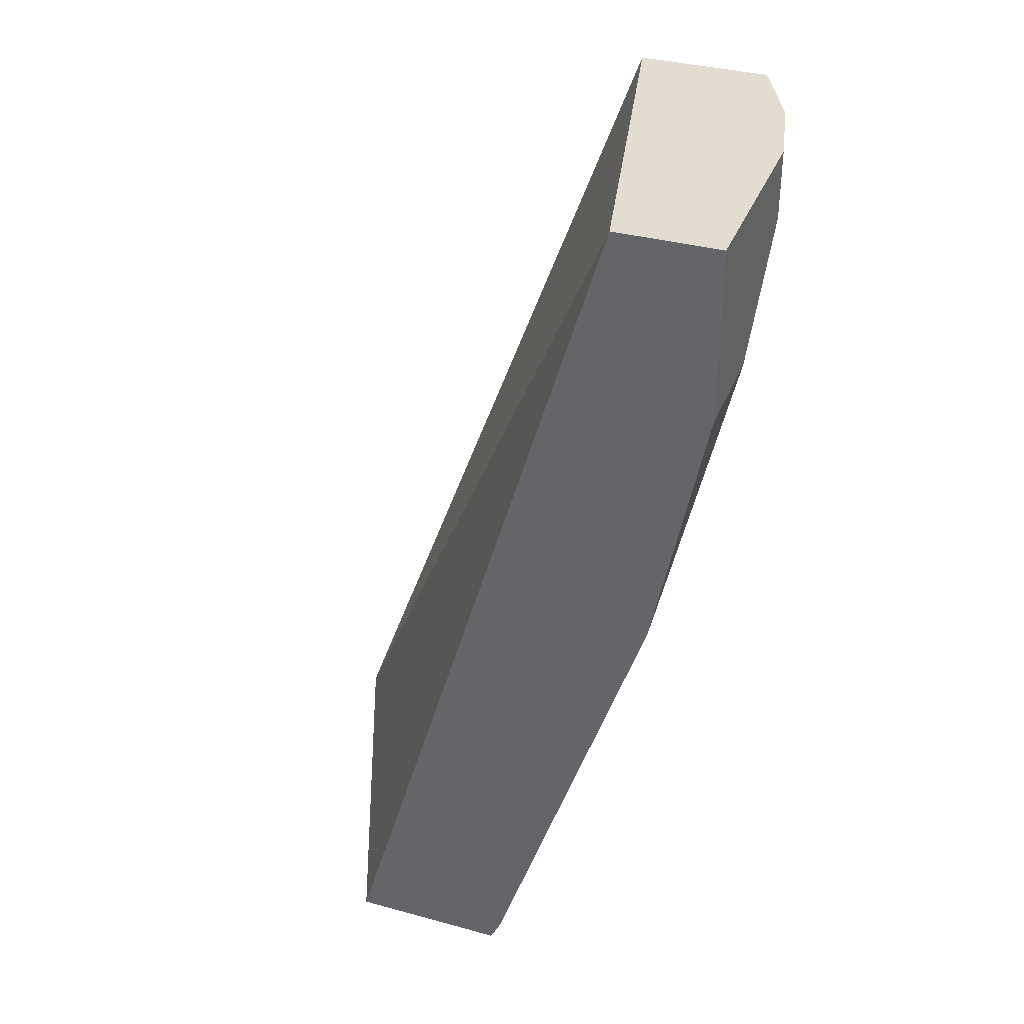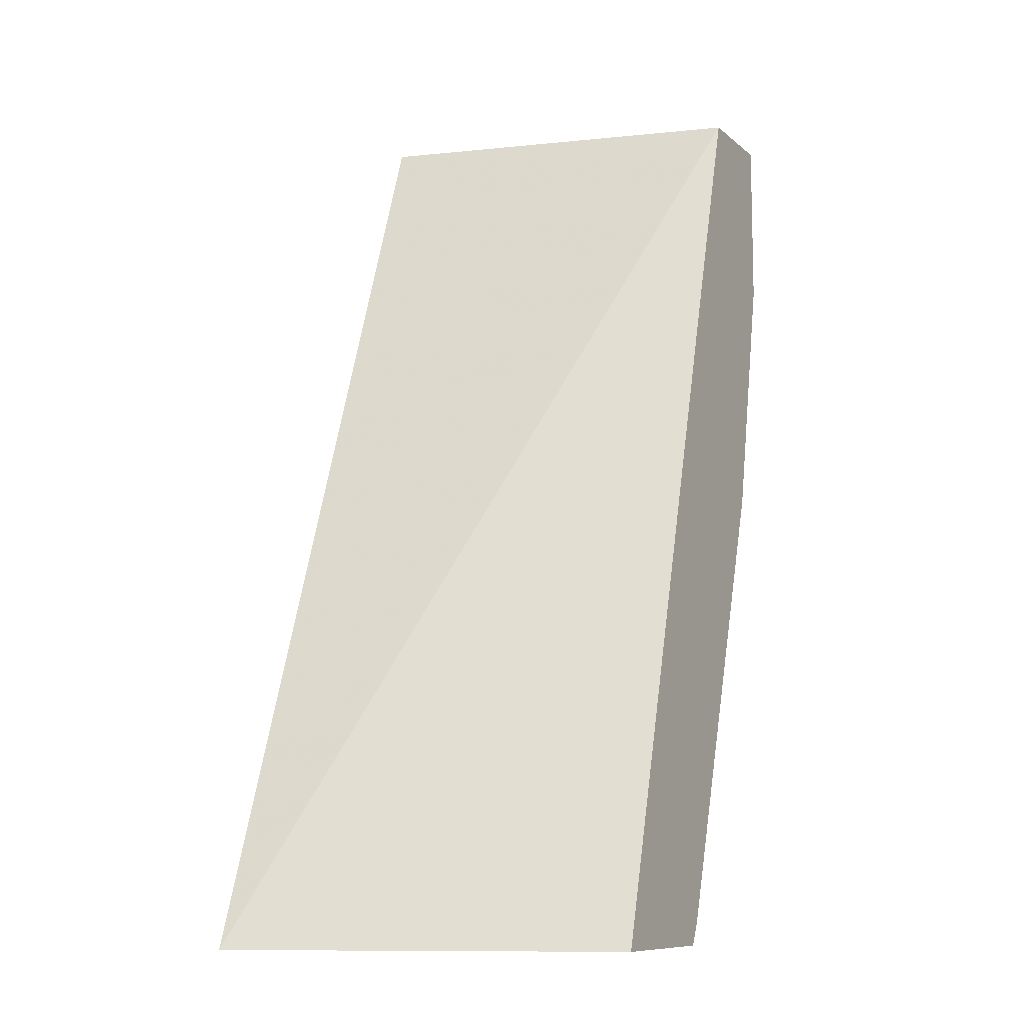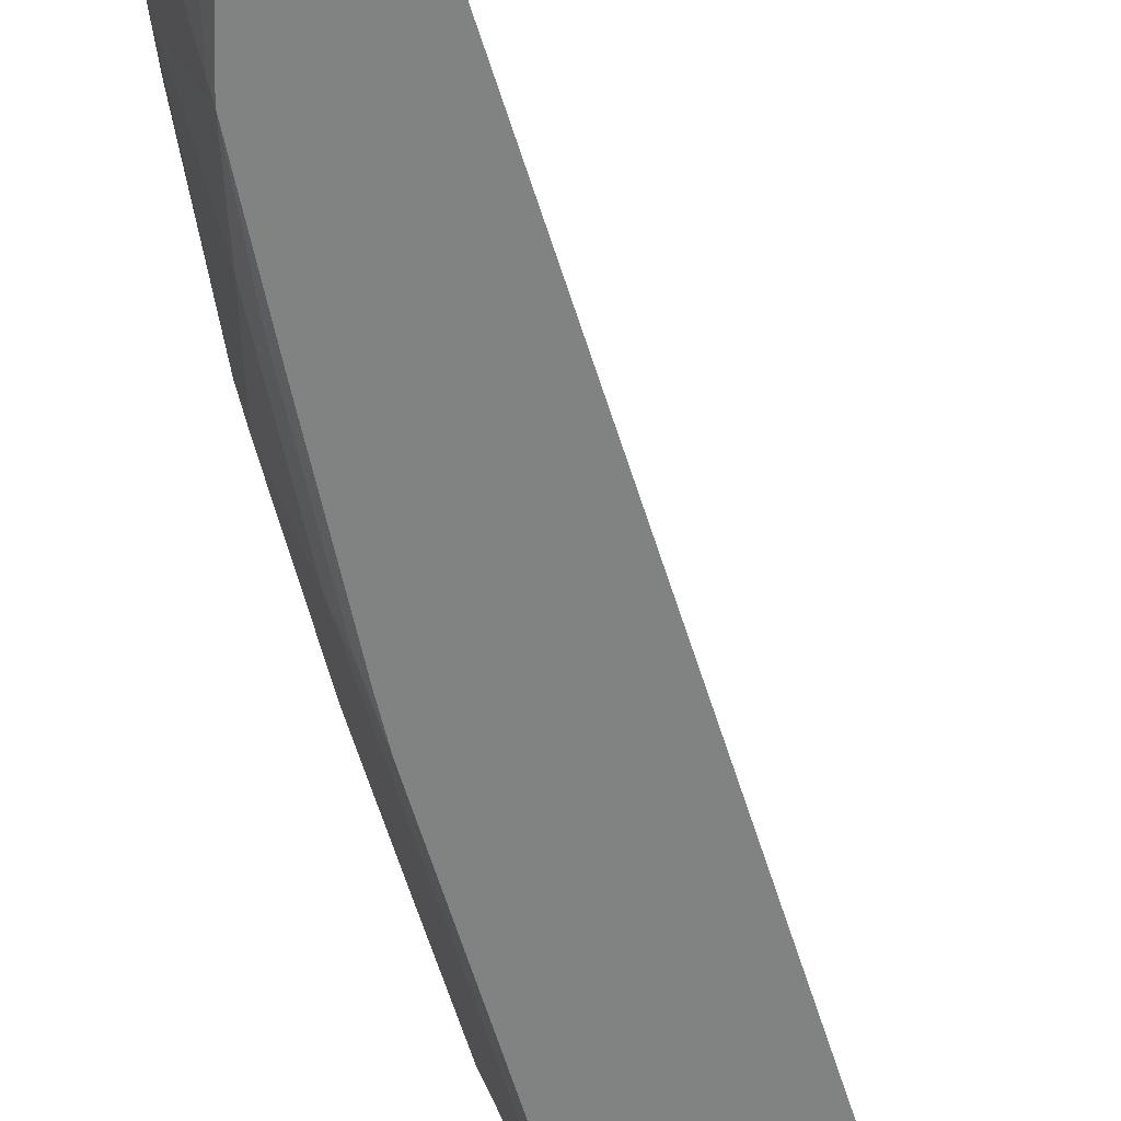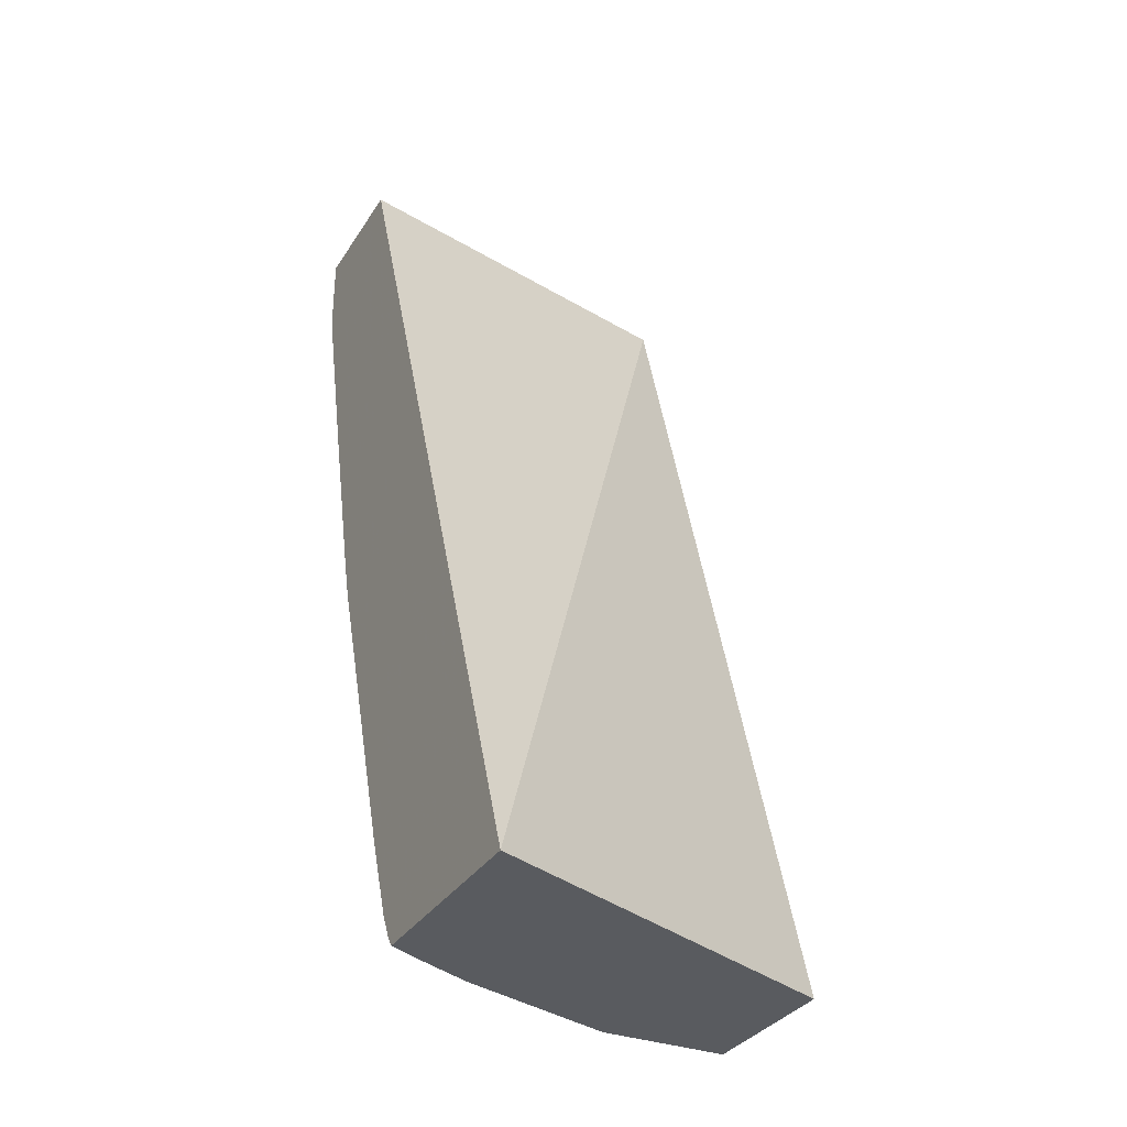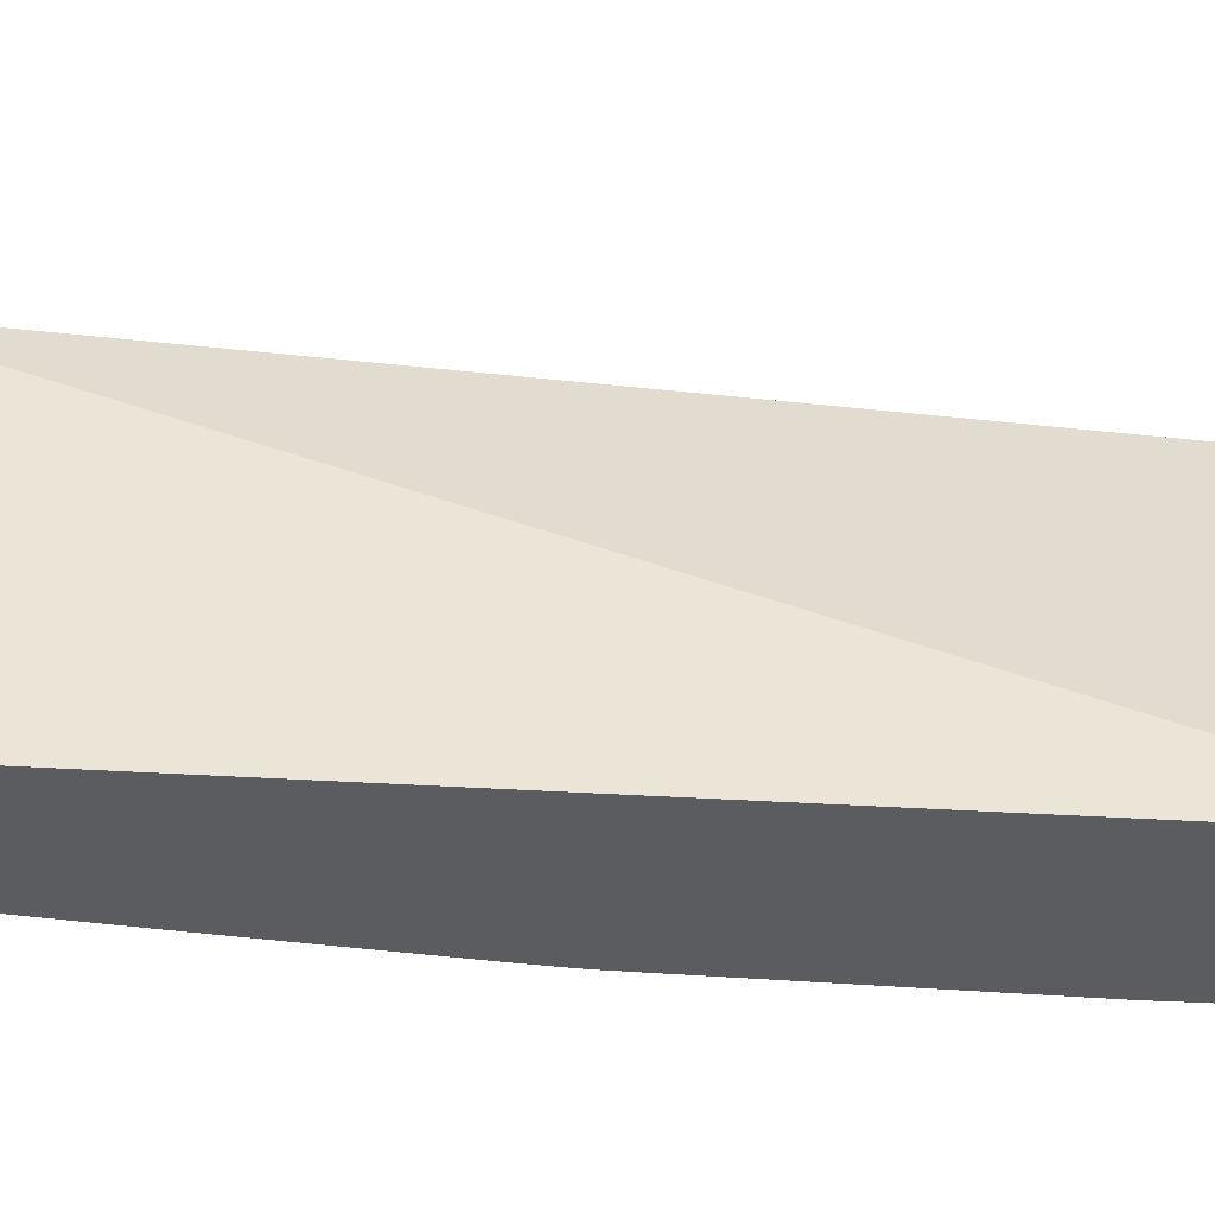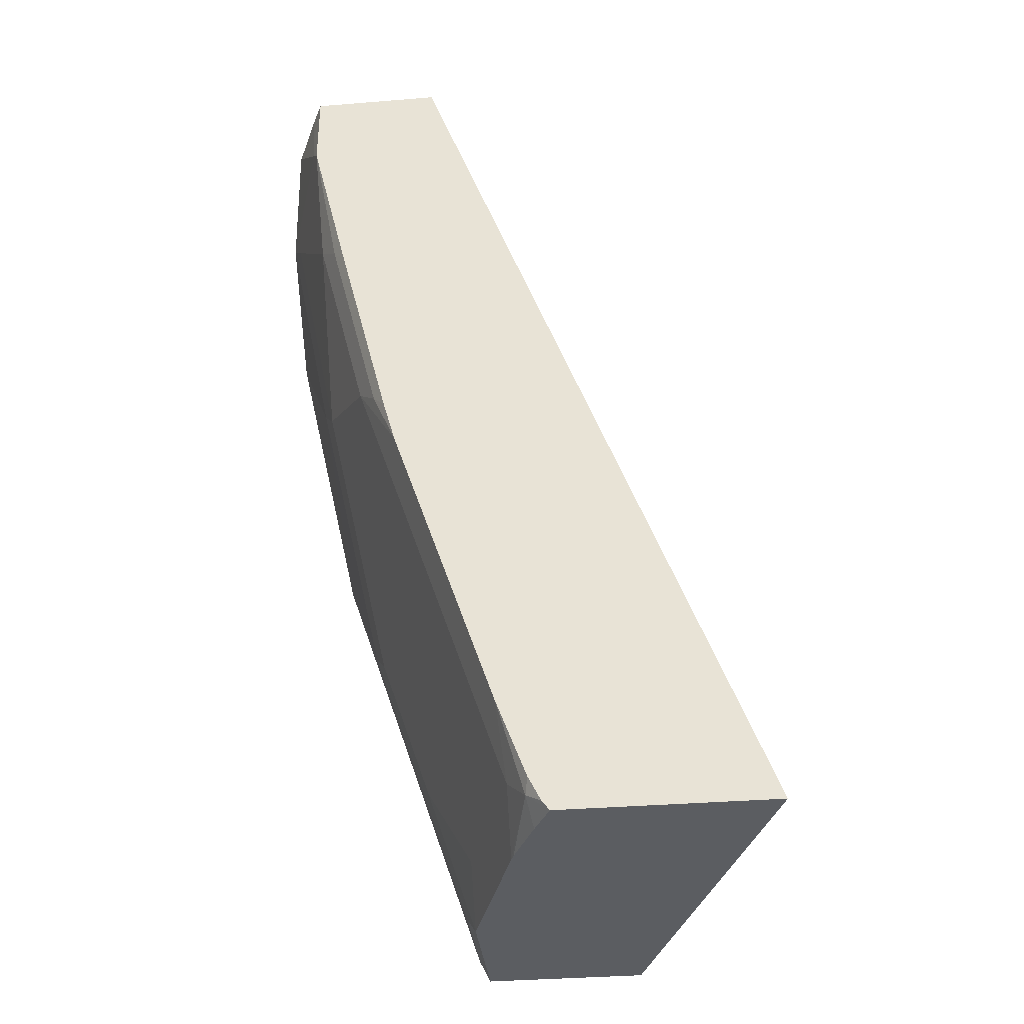
<metadata>
{"format":"obj","ext":"obj","renderer":"f3d","projection":"perspective","resolution":1024,"background":"white","views":[{"elev":35.4,"azim":19.9,"up":"+Y"},{"elev":-9.8,"azim":-62.5,"up":"+Y"},{"elev":-60.6,"azim":177.6,"up":"+Z"},{"elev":-32.6,"azim":-117.2,"up":"+Y"},{"elev":-35.3,"azim":-114.9,"up":"+Z"},{"elev":-35.7,"azim":-173.9,"up":"+Y"}]}
</metadata>
<code>
v 0.2897 -0.6363 -0.2642
v 0.4358 -0.6363 -0.2642
v 0.3938 -0.6363 -0.0001372
v 0.5841 0.01178 -0.0001372
v 0.525 0.01178 -0.2642
v 0.441 -0.6293 -0.2642
v 0.4518 -0.6206 -0.2556
v 0.4479 -0.6363 -0.2399
v 0.5033 -0.6363 -0.0001372
v 0.6571 0.01178 -0.0001372
v 0.6163 0.01178 -0.2642
v 0.4497 -0.6119 -0.2642
v 0.4668 -0.6363 -0.1982
v 0.4648 -0.6363 -0.2034
v 0.4703 -0.5563 -0.2642
v 0.4655 -0.6024 -0.2373
v 0.5033 -0.6363 -0.08864
v 0.5111 -0.6207 -0.0001372
v 0.6571 0.01178 -0.146
v 0.6571 -0.07316 -0.0001372
v 0.6246 0.01178 -0.2477
v 0.6163 -0.04525 -0.2642
v 0.5433 -0.3372 -0.2642
v 0.575 -0.2739 -0.2373
v 0.5385 -0.5294 -0.09128
v 0.502 -0.6024 -0.1278
v 0.6115 -0.2373 -0.1643
v 0.5111 -0.6206 -0.07302
v 0.5476 -0.5111 -0.07302
v 0.5476 -0.5111 -0.03652
v 0.6206 -0.2922 -0.0001372
v 0.6464 0.01178 -0.1943
v 0.6571 -0.03655 -0.146
v 0.6571 -0.1096 -0.0001372
v 0.6571 -0.1096 -0.03652
v 0.6432 0.01178 -0.2073
v 0.6206 -0.03655 -0.2556
v 0.648 -0.05482 -0.1643
v 0.6115 -0.1278 -0.2373
v 0.5978 -0.146 -0.2556
v 0.5886 -0.1591 -0.2642
v 0.5521 -0.3051 -0.2642
v 0.5613 -0.2921 -0.2556
v 0.575 -0.4198 -0.09128
v 0.6206 -0.2191 -0.146
v 0.5841 -0.4016 -0.07302
v 0.6206 -0.2556 -0.07302
v 0.6571 -0.1096 -0.07302
f 23 43 24
f 21 37 22
f 23 42 43
f 22 40 41
f 22 39 40
f 22 38 39
f 22 33 38
f 22 37 33
f 21 36 37
f 17 28 18
f 19 33 32
f 18 30 31
f 18 29 30
f 18 28 29
f 17 25 28
f 17 26 25
f 16 27 25
f 16 24 27
f 24 43 39
f 20 34 35
f 25 27 44
f 33 37 36
f 25 46 29
f 45 47 46
f 45 48 47
f 41 43 42
f 40 43 41
f 39 43 40
f 16 25 26
f 33 48 45
f 32 33 36
f 31 35 34
f 25 44 46
f 31 48 35
f 31 46 47
f 29 31 30
f 29 46 31
f 27 46 44
f 27 45 46
f 27 33 45
f 27 38 33
f 27 39 38
f 25 29 28
f 31 47 48
f 15 24 16
f 24 39 27
f 13 26 17
f 3 9 18
f 2 7 8
f 2 6 7
f 1 6 2
f 1 12 6
f 1 15 12
f 1 23 15
f 1 42 23
f 1 41 42
f 3 18 31
f 1 22 41
f 1 5 11
f 1 4 5
f 1 3 4
f 1 9 3
f 1 13 17
f 1 14 13
f 1 8 14
f 1 2 8
f 15 23 24
f 1 11 22
f 3 31 34
f 1 17 9
f 10 48 33
f 11 21 22
f 10 33 19
f 10 35 48
f 13 16 26
f 10 20 35
f 9 17 18
f 7 15 16
f 7 12 15
f 7 14 8
f 7 16 13
f 6 12 7
f 3 20 10
f 3 10 4
f 7 13 14
f 4 10 19
f 4 19 32
f 3 34 20
f 4 36 21
f 4 21 11
f 4 11 5
f 4 32 36

</code>
